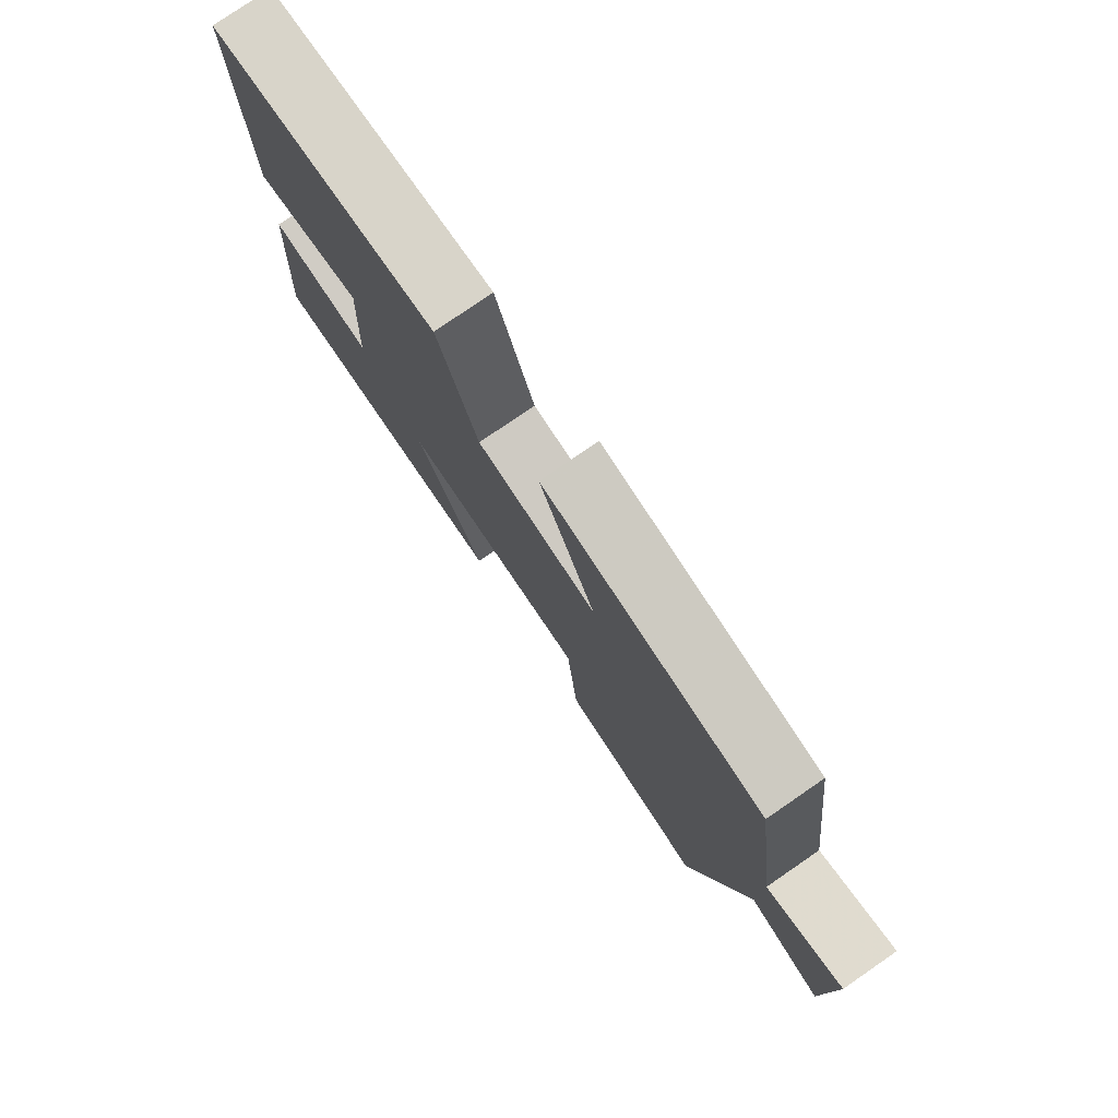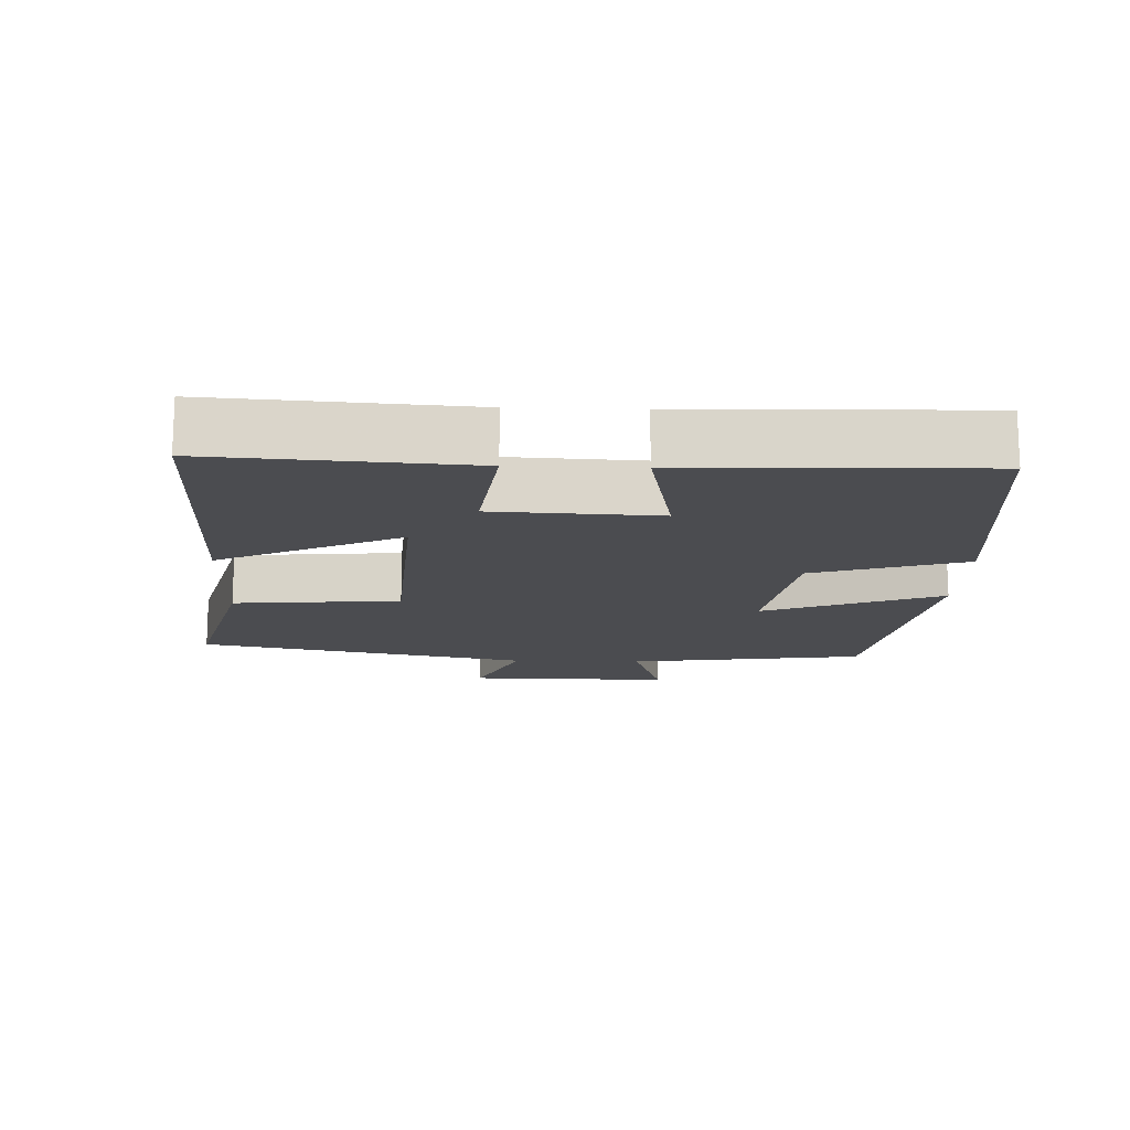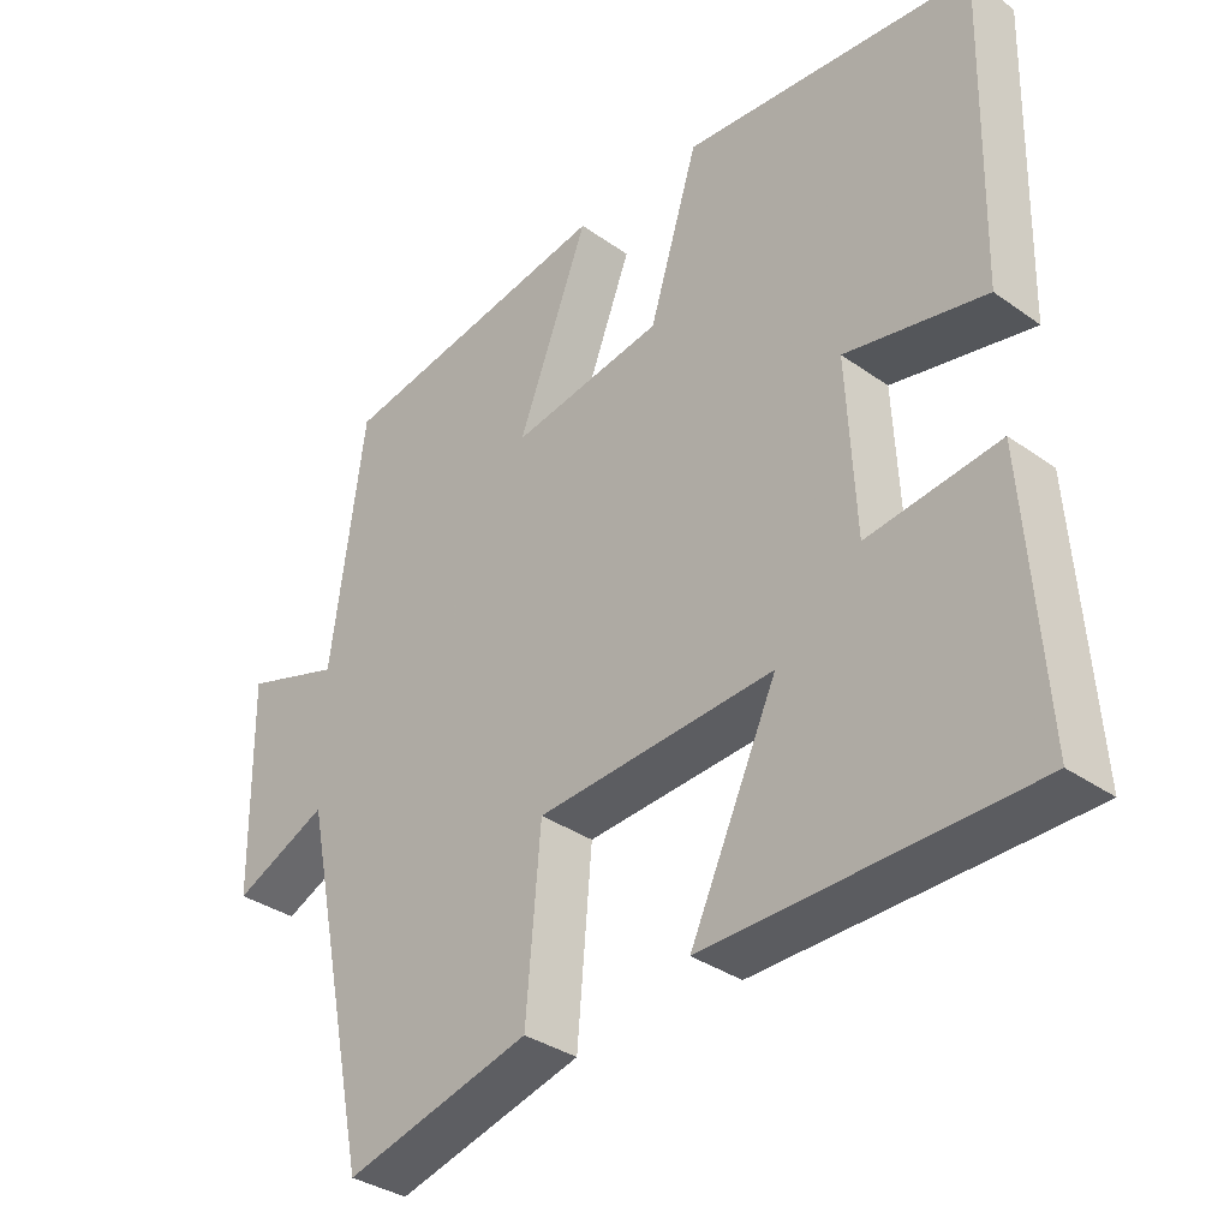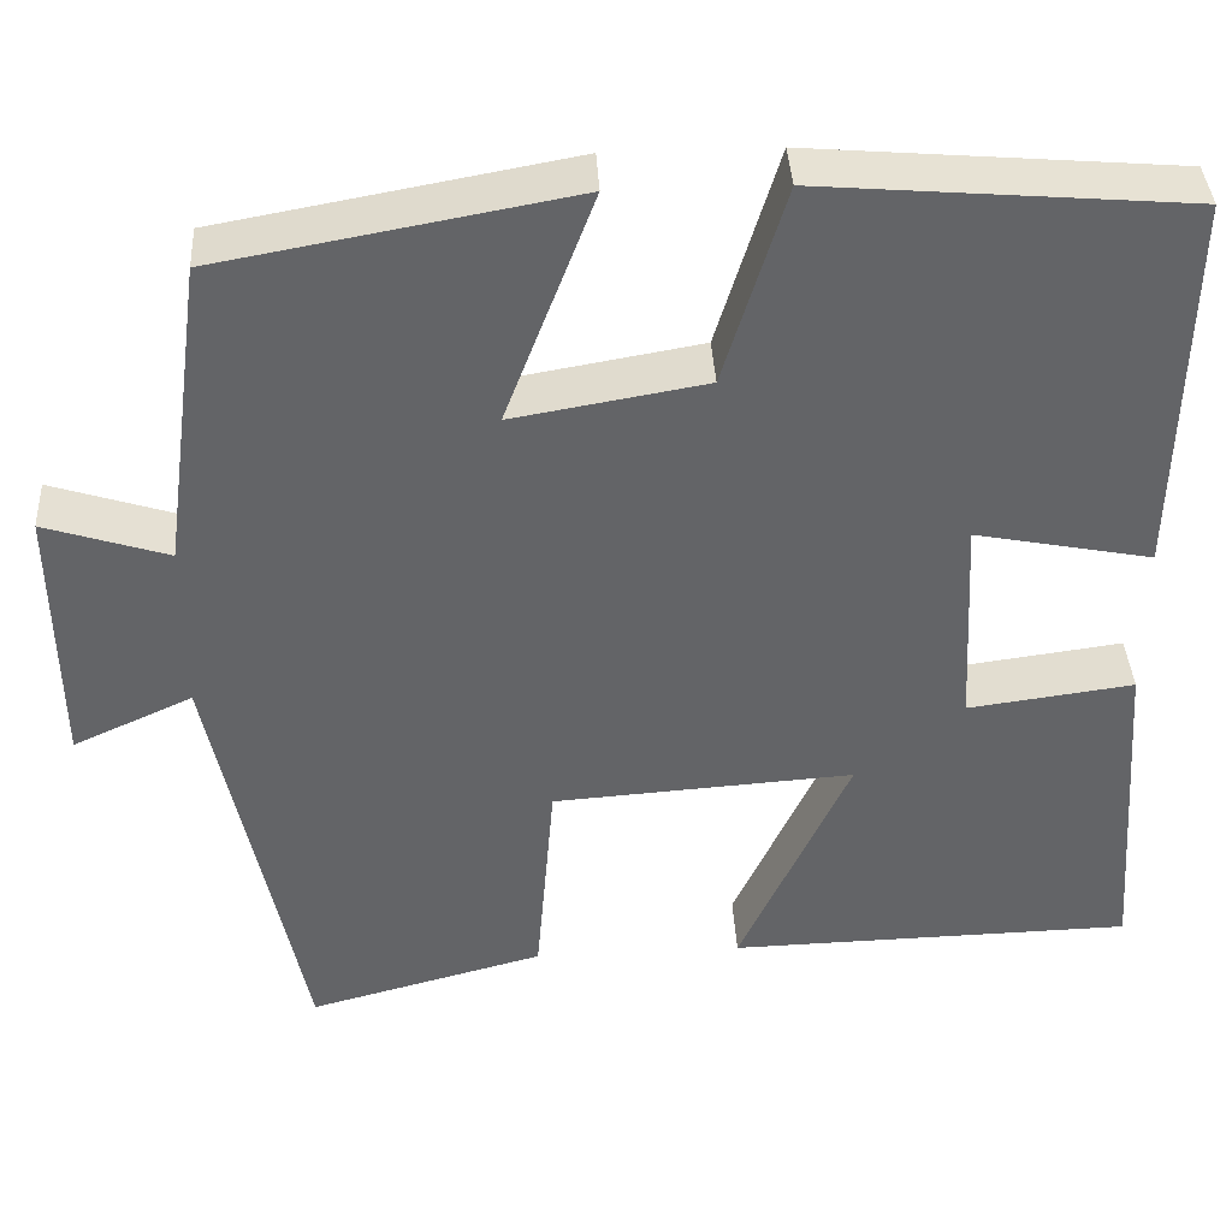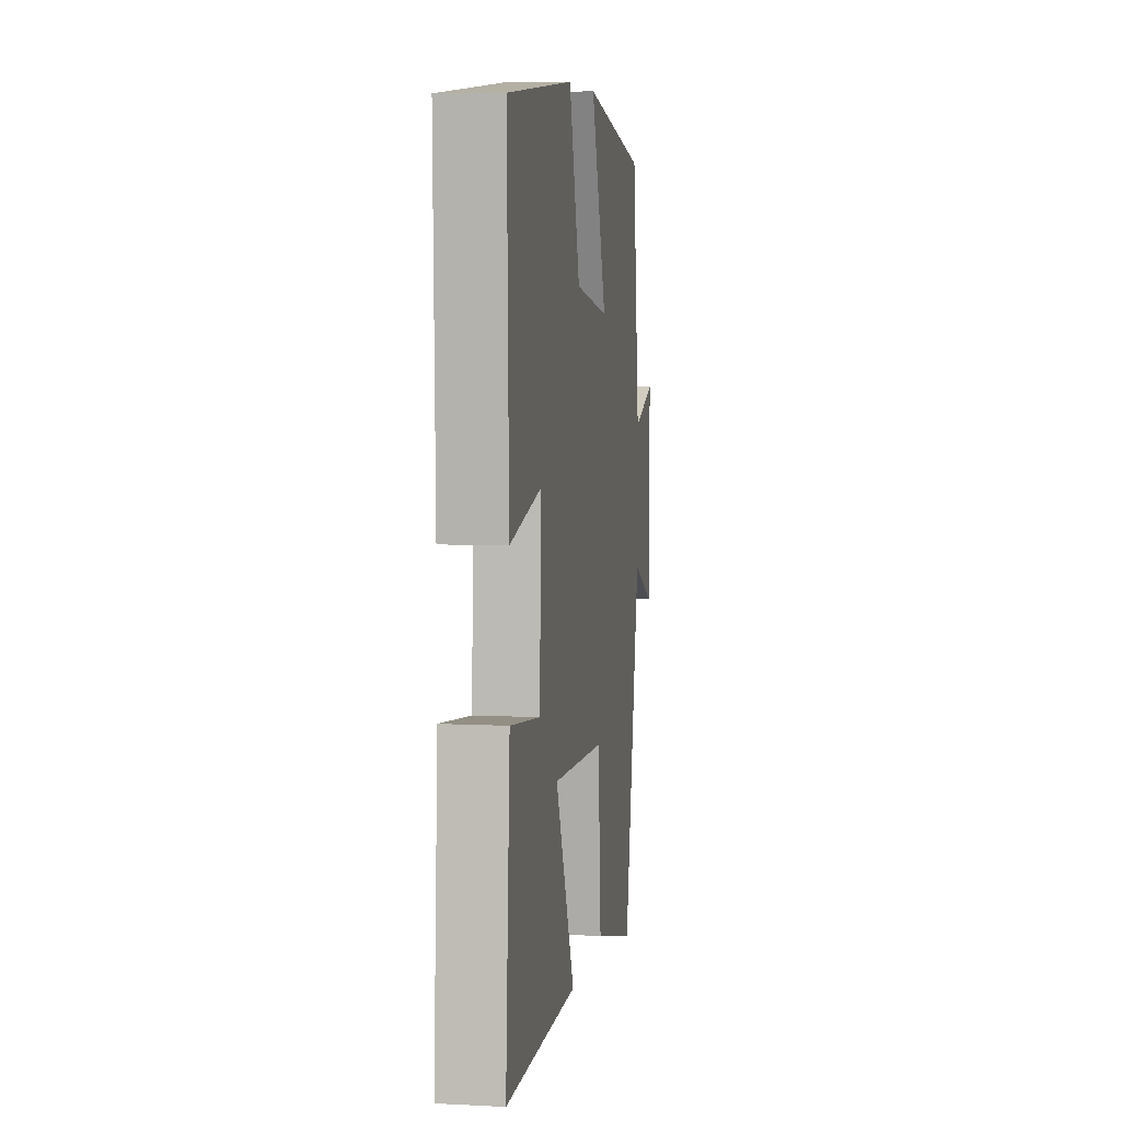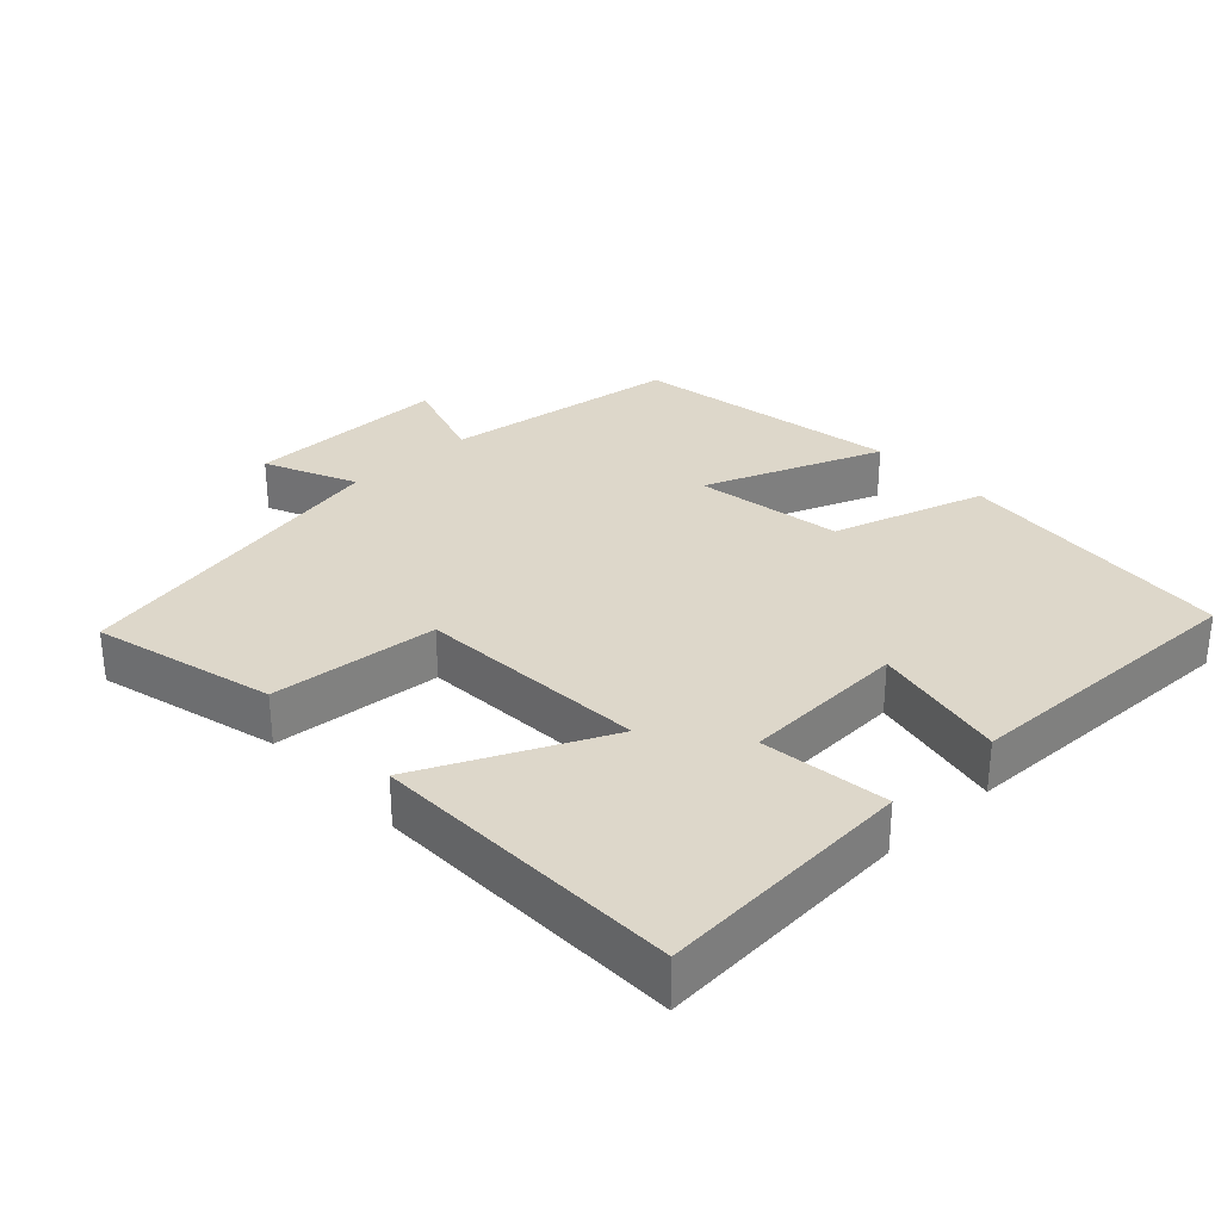
<metadata>
{"format":"obj","ext":"obj","renderer":"f3d","projection":"perspective","resolution":1024,"background":"white","views":[{"elev":78.4,"azim":55.5,"up":"+Z"},{"elev":-15.2,"azim":-91.8,"up":"+Y"},{"elev":-34.3,"azim":-133.7,"up":"+Z"},{"elev":39.0,"azim":176.7,"up":"+Z"},{"elev":6.8,"azim":-81.4,"up":"+Z"},{"elev":30.9,"azim":-133.0,"up":"+Y"}]}
</metadata>
<code>
v -0.526 0.07 -0.491
v -0.5 0.07 -0.126
v -0.319 0.07 -0.15
v -0.307 0.07 0.084
v -0.5 0.07 0.046
v -0.509 0.07 0.466
v -0.109 0.07 0.5
v -0.042 0.07 0.282
v 0.168 0.07 0.246
v 0.071 0.07 0.5
v 0.454 0.07 0.431
v 0.5 0.07 0.093
v 0.634 0.07 0.136
v 0.63 0.07 -0.154
v 0.5 0.07 -0.095
v 0.402 0.07 -0.568
v 0.145 0.07 -0.5
v 0.125 0.07 -0.262
v -0.203 0.07 -0.24
v -0.083 0.07 -0.5
v -0.526 0 -0.491
v -0.5 0 -0.126
v -0.319 0 -0.15
v -0.307 0 0.084
v -0.5 0 0.046
v -0.509 0 0.466
v -0.109 0 0.5
v -0.042 0 0.282
v 0.168 0 0.246
v 0.071 0 0.5
v 0.454 0 0.431
v 0.5 0 0.093
v 0.634 0 0.136
v 0.63 0 -0.154
v 0.5 0 -0.095
v 0.402 0 -0.568
v 0.145 0 -0.5
v 0.125 0 -0.262
v -0.203 0 -0.24
v -0.083 0 -0.5
f 19 20 1 2
f 18 19 2 3
f 15 16 17 18
f 15 18 3 4
f 12 13 14 15
f 12 15 4
f 9 10 11 12
f 8 9 12 4
f 6 7 8
f 4 5 6 8
f 22 21 40 39
f 23 22 39 38
f 38 37 36 35
f 24 23 38 35
f 35 34 33 32
f 24 35 32
f 32 31 30 29
f 24 32 29 28
f 28 27 26
f 28 26 25 24
f 1 21 22 2
f 2 22 23 3
f 3 23 24 4
f 4 24 25 5
f 5 25 26 6
f 6 26 27 7
f 7 27 28 8
f 8 28 29 9
f 9 29 30 10
f 10 30 31 11
f 11 31 32 12
f 12 32 33 13
f 13 33 34 14
f 14 34 35 15
f 15 35 36 16
f 16 36 37 17
f 17 37 38 18
f 18 38 39 19
f 19 39 40 20
f 20 40 21 1

</code>
